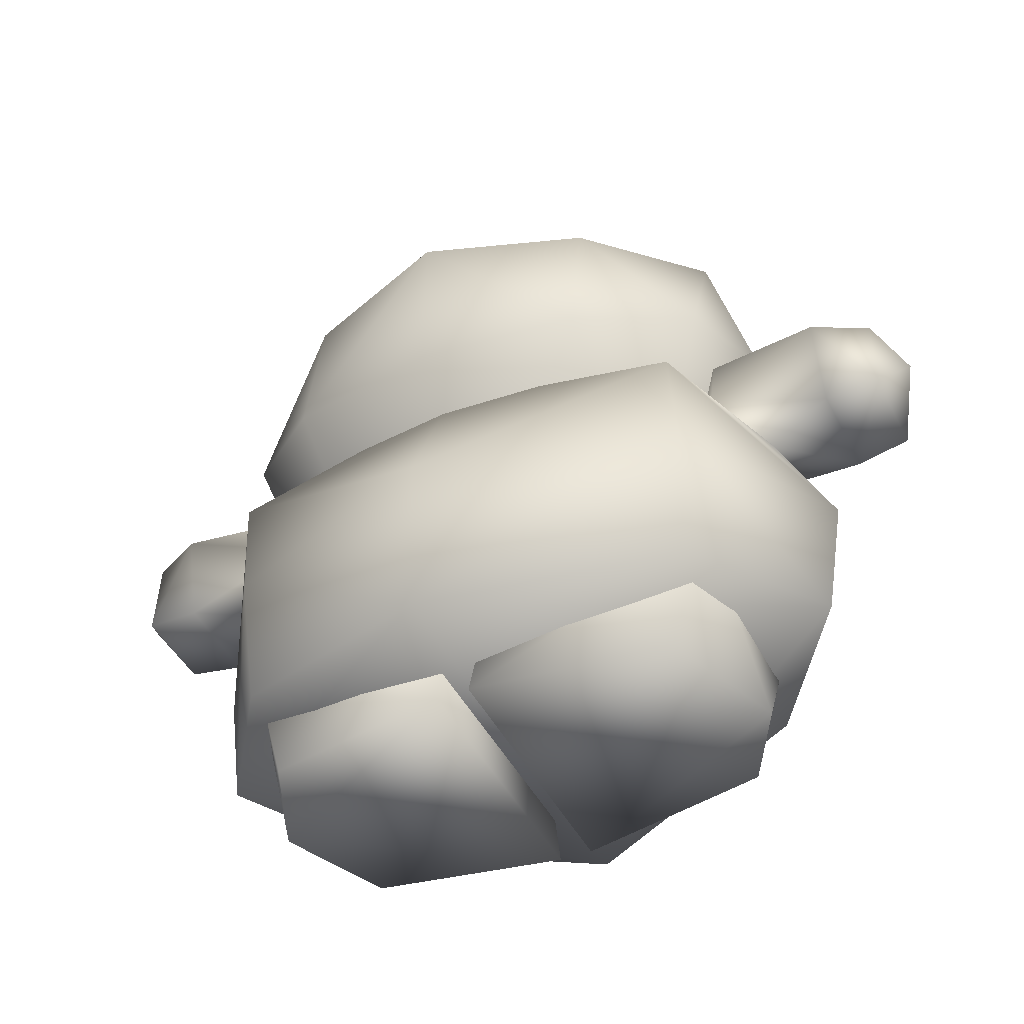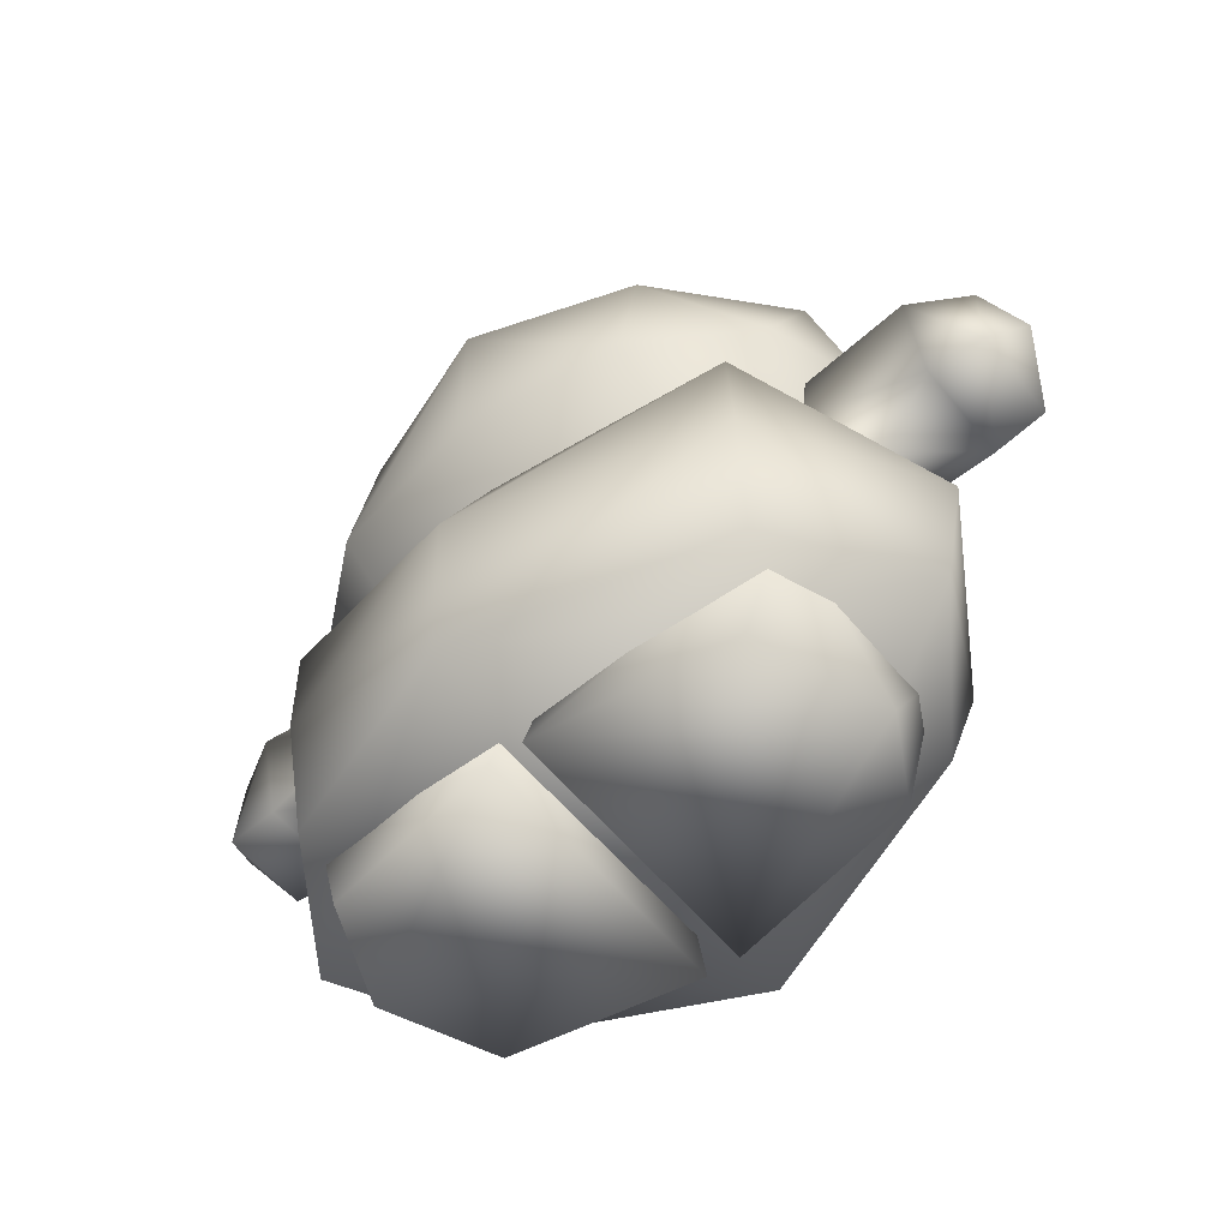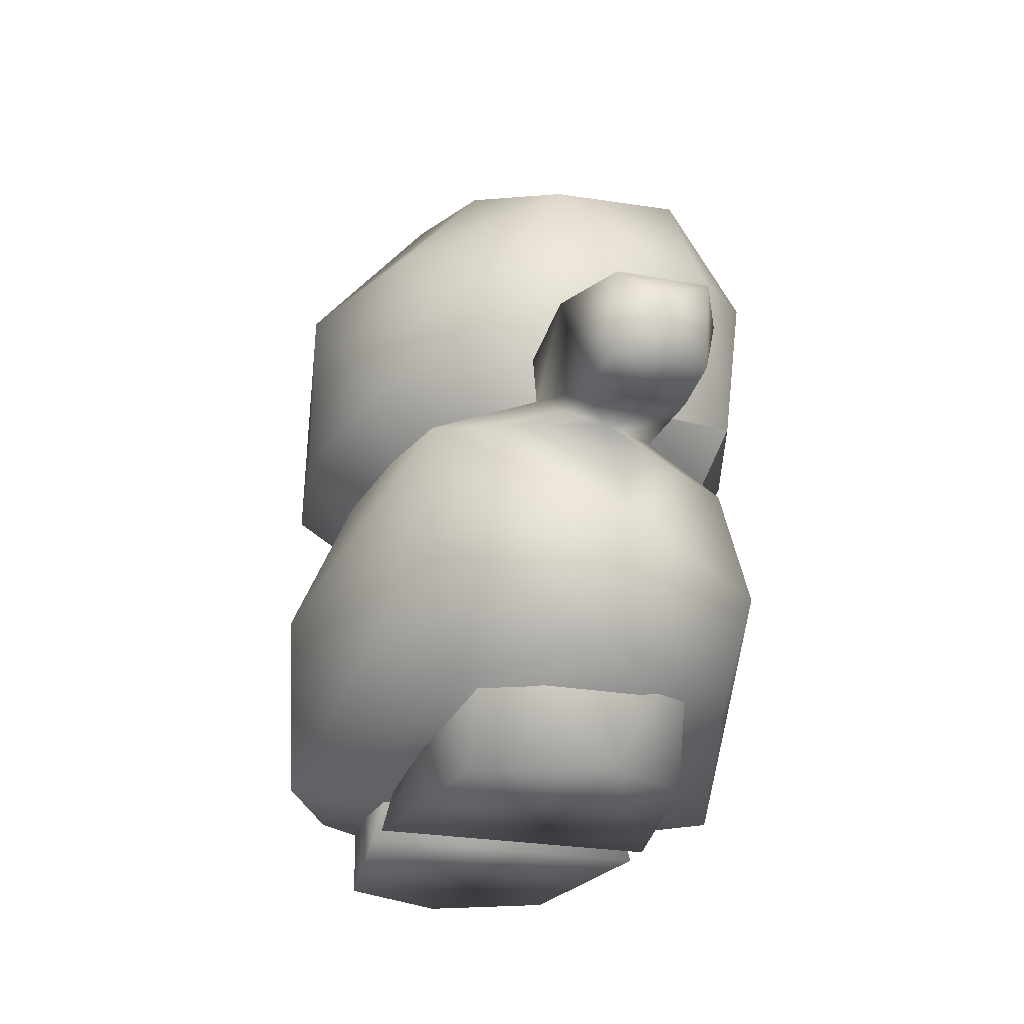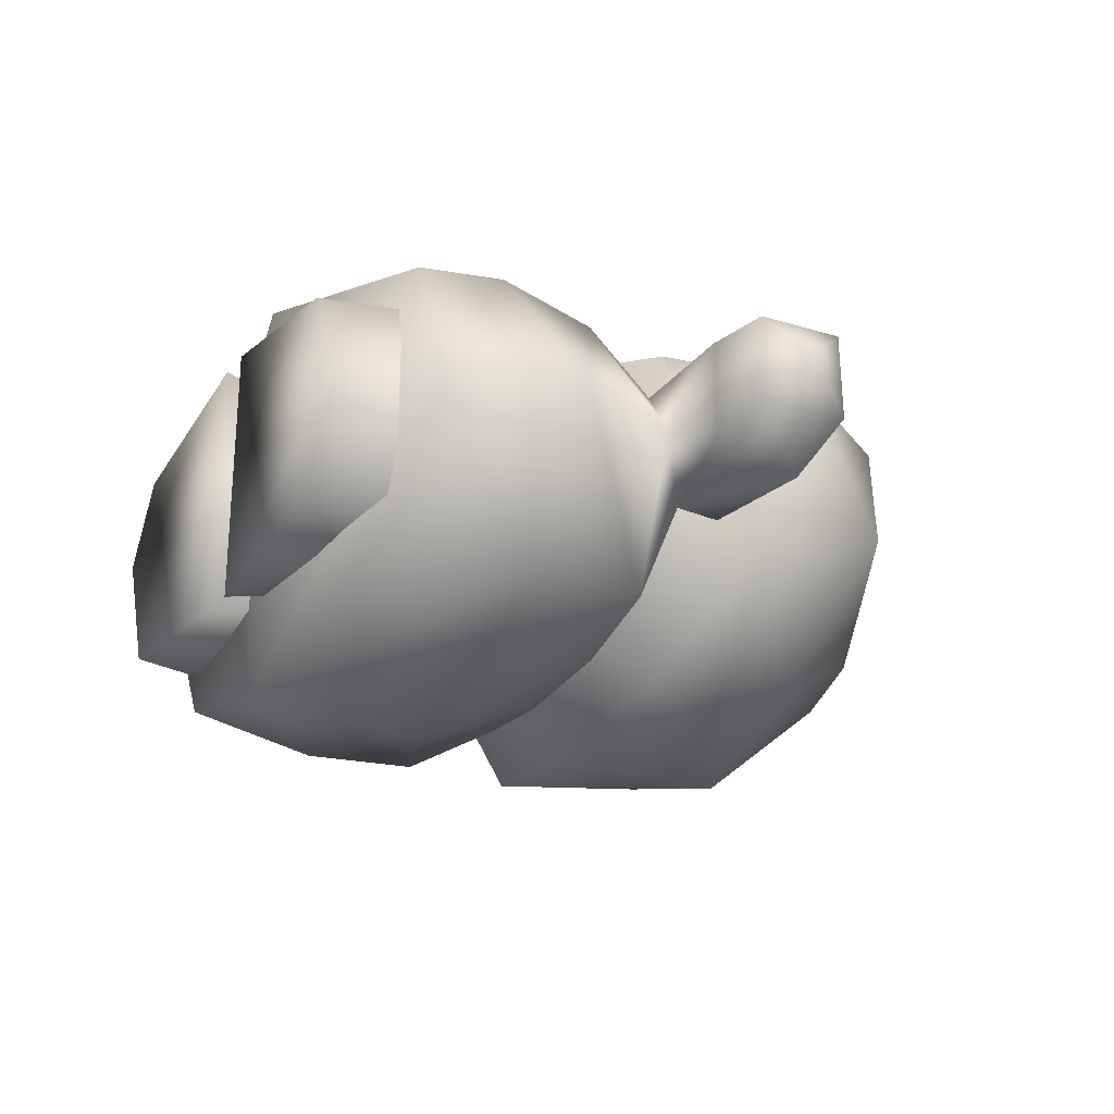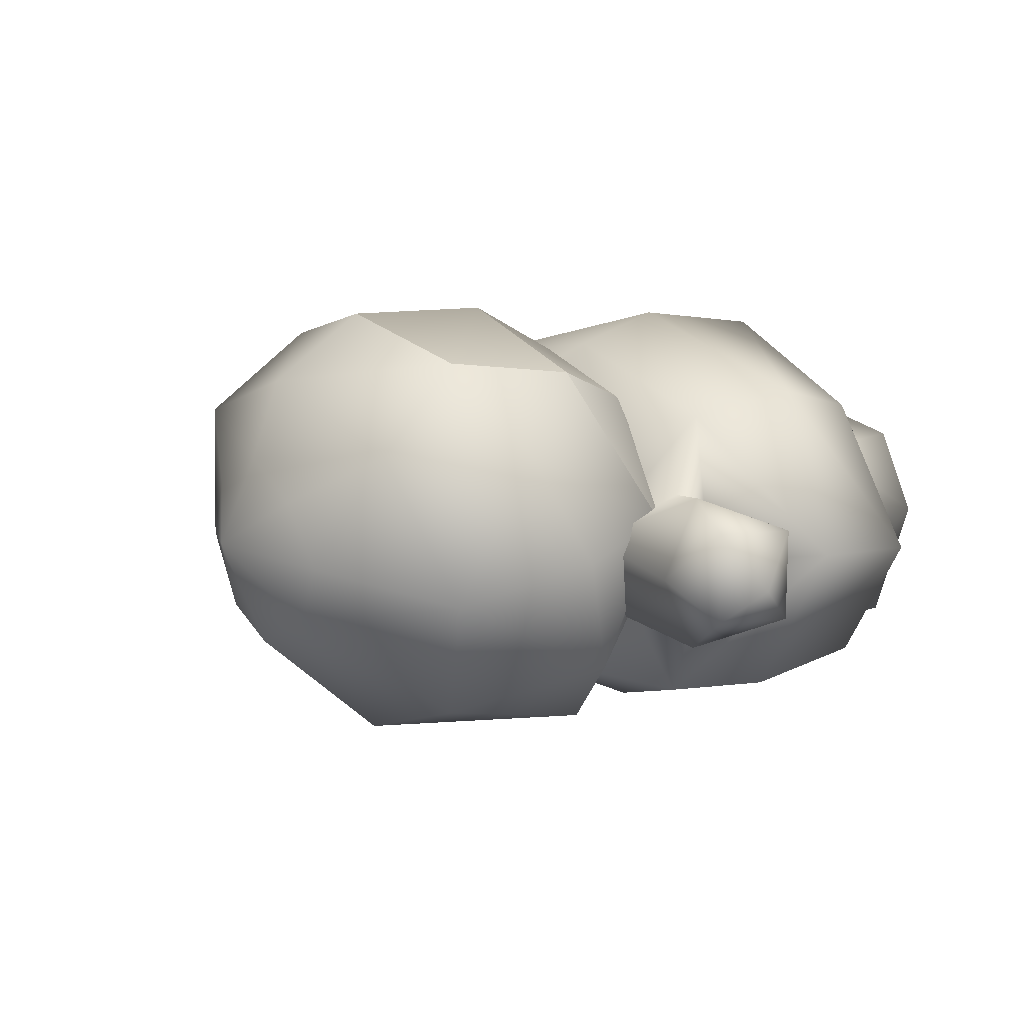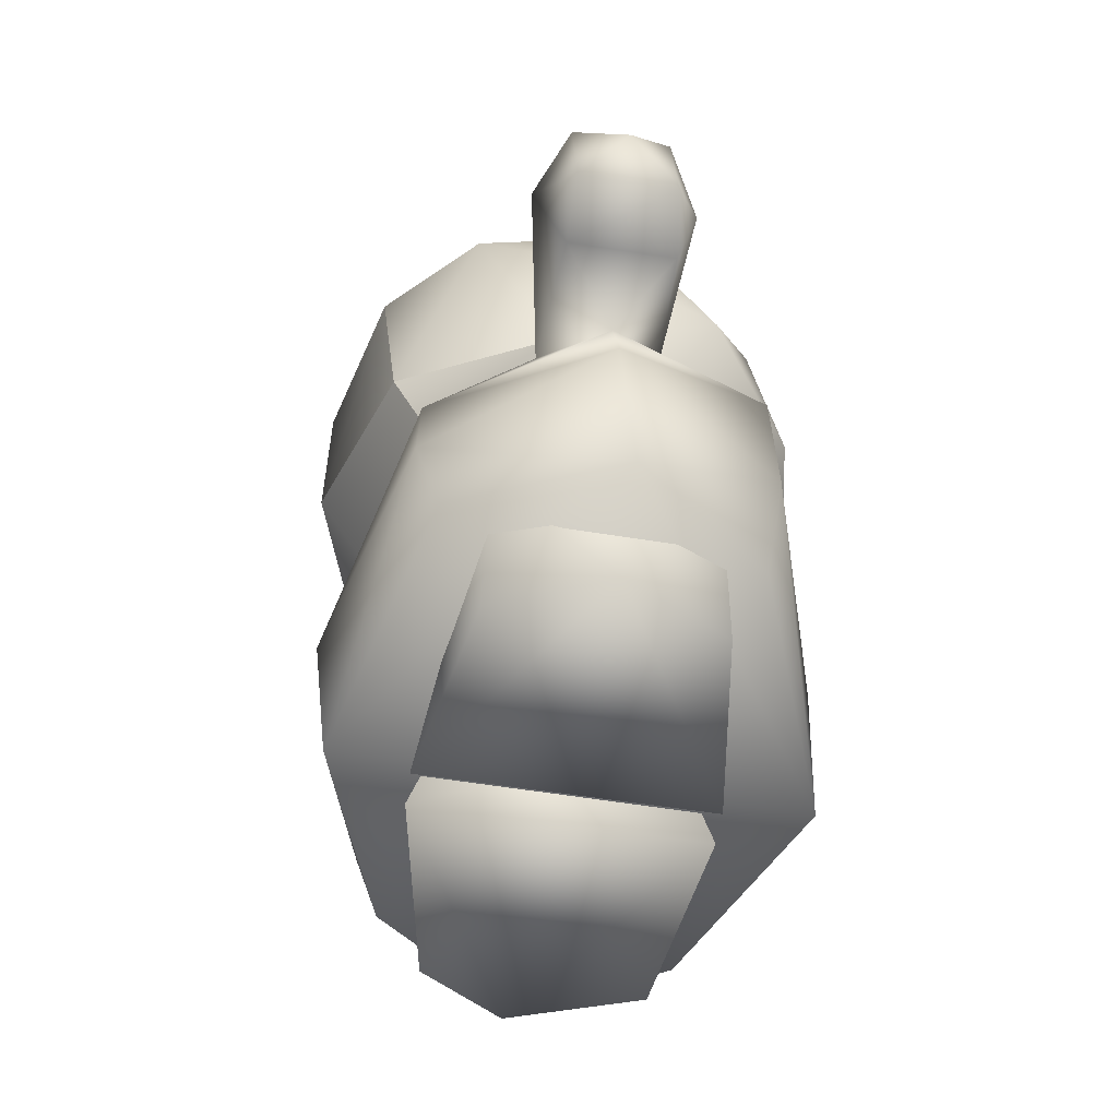
<metadata>
{"format":"obj","ext":"obj","renderer":"f3d","projection":"perspective","resolution":1024,"background":"white","views":[{"elev":-46.1,"azim":-156.2,"up":"+Y"},{"elev":-57.5,"azim":-143.2,"up":"+Y"},{"elev":-25.6,"azim":-109.9,"up":"+Y"},{"elev":-26.0,"azim":59.5,"up":"+Z"},{"elev":9.5,"azim":-125.0,"up":"+Z"},{"elev":-56.2,"azim":79.2,"up":"+Y"}]}
</metadata>
<code>
o DrawCall_13_mater.002
v 0.4724 0.821 -0.06645
v -0.01884 0.8267 0.3359
v 0.000798 0.7284 -0.2552
v -0.4819 0.8211 -0.09874
v -0.777 1.328 -0.4705
v -0.7932 1.123 -0.00825
v -0.8733 1.453 -0.1038
v 0.02005 1.173 -0.7874
v -0.4599 1.204 -0.7181
v 0.4944 1.204 -0.6858
v 0.7948 1.328 -0.4173
v 0.7598 1.873 -0.1641
v 0.8669 1.453 -0.04489
v 0.4931 1.717 -0.6007
v 0.0107 2.141 -0.4253
v 0.02154 1.714 -0.7843
v -0.2457 2.142 -0.3223
v 0.2044 2.142 -0.335
v -0.4613 1.717 -0.633
v -0.7559 1.873 -0.2154
v 0.3372 2.145 -0.107
v 0.7786 1.123 0.04492
v 0.01973 0.6269 -0.8255
v 0.7139 0.6298 -0.5786
v 0.0173 0.0855 -0.8007
v 0.6826 0.2093 -0.5199
v -0.7208 0.2095 -0.5674
v -0.7456 0.63 -0.6279
v -1.016 0.2453 -0.1566
v -0.07142 0.3999 0.1912
v -0.7731 0.4 0.1674
v -0.06623 -0.01587 0.3072
v -0.6519 -0.01731 0.1756
v -0.7838 -0.02068 -0.08026
v -0.7524 0.3917 -0.4464
v -0.6303 -0.02597 -0.4661
v -0.03804 -0.02717 -0.5299
v -0.05075 0.3916 -0.4227
v 1.034 0.6427 -0.06203
v 0.95 0.2207 -0.1169
v -1.071 0.643 -0.1332
v 0.7096 0.2573 0.3516
v 0.6799 0.5592 0.4236
v -0.7172 0.9918 -0.6073
v -0.9015 0.9982 -0.1387
v -0.7554 1.116 -0.2944
v -0.7677 1.031 0.06312
v -0.7202 0.9138 0.3092
v -0.5935 1.239 -0.08654
v 0.5854 1.239 -0.04666
v 1.14 1.397 -0.04537
v 0.7816 1.244 -0.2616
v 1.131 1.28 0.1989
v 0.7602 1.116 -0.2432
v 1.144 1.004 -0.2073
v 0.8948 0.998 -0.07789
v 1.147 1.273 -0.2755
v 1.33 1.041 -0.1751
v -0.000424 2.296 -0.08189
v -0.2307 2.178 0.07103
v -0.3365 2.145 -0.1298
v 0.2184 2.177 0.08623
v -0.009943 2.179 0.1902
v 0.5484 2.029 0.2843
v -0.5743 2.03 0.2463
v -0.01839 1.004 0.3382
v -0.02418 0.8558 0.497
v 0.3213 1.063 0.2693
v 0.5971 0.9144 0.4097
v 0.01371 1.142 -0.6019
v 0.7424 0.9916 -0.5579
v -0.7796 0.5594 0.3743
v -0.02836 0.5619 0.5952
v -0.02788 0.1098 0.5415
v -0.7219 0.2574 0.3031
v 0.06153 0.3916 -0.4189
v 0.0637 -0.02443 -0.5263
v 0.04085 0.3999 0.195
v 0.6006 -0.0147 0.2181
v 0.7145 0.3998 0.2178
v 0.03551 -0.01313 0.3108
v 0.7522 -0.01924 -0.1119
v -0.7795 1.244 -0.3144
v -1.123 1.367 -0.1236
v -1.129 0.9778 0.02138
v -1.279 1.009 -0.2609
v -1.367 1.161 -0.1435
v -1.279 1.28 -0.2454
v -1.289 1.284 0.03363
v -1.289 1.013 0.01812
v -1.131 1.25 0.1206
v 1.331 1.312 -0.1596
v 1.41 1.164 -0.02588
v 1.321 1.045 0.1039
v -0.01849 2.092 0.4362
v -1.115 1.244 -0.3537
v -1.118 0.9737 -0.2855
v 1.134 1.008 0.09965
v 0.7479 1.031 0.1144
v 1.321 1.316 0.1194
v 0.6222 -0.02337 -0.4236
v -0.4998 1.732 0.511
v -0.8002 1.638 0.2443
v -0.4993 1.28 0.4572
v -0.02631 1.794 0.6422
v 0.4545 1.732 0.5433
v 0.7716 1.638 0.2974
v 0.455 1.28 0.4895
v -0.4365 1.063 0.2437
v -0.003144 1.209 -0.09622
v 0.735 0.3676 -0.3949
v -0.02774 1.312 0.6425
v -0.4993 1.28 0.4572
v -0.02336 1.009 0.4858
v 0.455 1.28 0.4895
v -0.4967 1.068 0.3615
v 0.4576 1.068 0.3938
v -0.01884 0.8267 0.3359
v -0.4967 1.068 0.3615
v -0.4819 0.8211 -0.09874
v -0.7932 1.123 -0.008248
v 0.4576 1.068 0.3938
v 0.4724 0.821 -0.06645
v 0.7786 1.123 0.04493
v -0.4993 1.28 0.4572
v -0.02336 1.009 0.4858
v 0.455 1.28 0.4895
v -0.02631 1.794 0.6422
v -0.4998 1.732 0.511
v -0.02774 1.312 0.6425
v -0.4993 1.28 0.4572
v 0.4545 1.732 0.5433
v 0.455 1.28 0.4895
f 1 2 3
f 4 3 2
f 5 6 7
f 8 3 9
f 8 10 3
f 11 12 13
f 11 14 12
f 5 4 6
f 9 4 5
f 15 16 17
f 15 18 16
f 19 17 16
f 19 20 17
f 10 1 3
f 10 14 11
f 10 16 14
f 8 16 10
f 8 9 16
f 16 9 19
f 9 5 19
f 19 5 20
f 5 7 20
f 21 12 18
f 9 3 4
f 1 11 22
f 11 1 10
f 11 13 22
f 14 16 18
f 23 24 25
f 24 26 25
f 27 28 25
f 23 25 28
f 27 29 28
f 30 31 32
f 33 31 34
f 34 35 36
f 36 35 37
f 38 37 35
f 39 40 24
f 24 40 26
f 41 28 29
f 42 40 43
f 39 43 40
f 44 45 46
f 47 48 49
f 45 48 47
f 50 51 52
f 53 51 50
f 54 55 56
f 55 57 58
f 18 59 21
f 17 59 15
f 60 59 61
f 62 59 63
f 14 18 12
f 62 64 21
f 61 17 20
f 60 65 63
f 66 67 68
f 68 67 69
f 68 69 50
f 70 50 71
f 70 44 49
f 72 73 48
f 67 48 73
f 67 73 69
f 69 73 43
f 43 39 69
f 56 69 39
f 45 44 41
f 73 72 74
f 72 75 74
f 45 41 48
f 48 41 72
f 56 39 71
f 71 39 24
f 24 23 71
f 44 23 28
f 28 41 44
f 41 29 72
f 70 71 23
f 70 23 44
f 75 72 29
f 76 77 78
f 79 80 81
f 81 82 79
f 49 83 84
f 45 47 85
f 86 87 88
f 89 87 90
f 85 91 90
f 91 84 89
f 35 34 31
f 34 32 33
f 92 93 58
f 93 94 58
f 59 18 15
f 59 17 61
f 59 60 63
f 59 62 21
f 95 63 65
f 64 63 95
f 64 62 63
f 96 84 83
f 49 46 83
f 49 44 46
f 71 50 54
f 56 71 54
f 91 85 47
f 97 46 45
f 57 55 54
f 98 56 55
f 57 52 51
f 53 99 98
f 99 53 50
f 56 98 99
f 54 50 52
f 52 57 54
f 51 55 57
f 93 92 100
f 94 93 100
f 100 92 51
f 51 53 100
f 94 100 53
f 92 58 57
f 92 57 51
f 58 94 98
f 53 98 94
f 98 55 58
f 97 86 96
f 89 90 91
f 97 85 86
f 96 88 84
f 87 86 90
f 87 89 88
f 88 96 86
f 36 37 34
f 32 38 30
f 32 37 38
f 33 32 31
f 79 82 80
f 81 77 82
f 101 82 77
f 77 81 78
f 42 43 74
f 73 74 43
f 102 103 104
f 103 7 6
f 103 6 104
f 105 106 95
f 106 107 64
f 106 64 95
f 107 13 12
f 107 12 64
f 105 95 102
f 95 65 102
f 102 65 103
f 65 20 103
f 103 20 7
f 108 22 107
f 106 108 107
f 107 22 13
f 65 60 61
f 65 61 20
f 64 12 21
f 109 110 49
f 66 110 109
f 68 110 66
f 50 110 68
f 70 110 50
f 69 56 99
f 109 49 48
f 50 69 99
f 49 110 70
f 66 109 67
f 48 67 109
f 96 83 46
f 97 96 46
f 45 85 97
f 84 91 49
f 91 47 49
f 84 97 96
f 88 89 84
f 90 86 85
f 25 29 27
f 75 29 74
f 42 74 40
f 40 25 26
f 29 25 74
f 40 74 25
f 78 81 80
f 111 82 101
f 76 111 77
f 111 80 82
f 101 77 111
f 32 34 37
f 112 113 114
f 112 114 115
f 116 114 113
f 117 115 114
f 118 119 120
f 119 121 120
f 122 118 123
f 124 122 123
f 125 121 119
f 119 118 126
f 126 118 122
f 127 122 124
f 128 129 130
f 129 131 130
f 128 130 132
f 132 130 133

</code>
